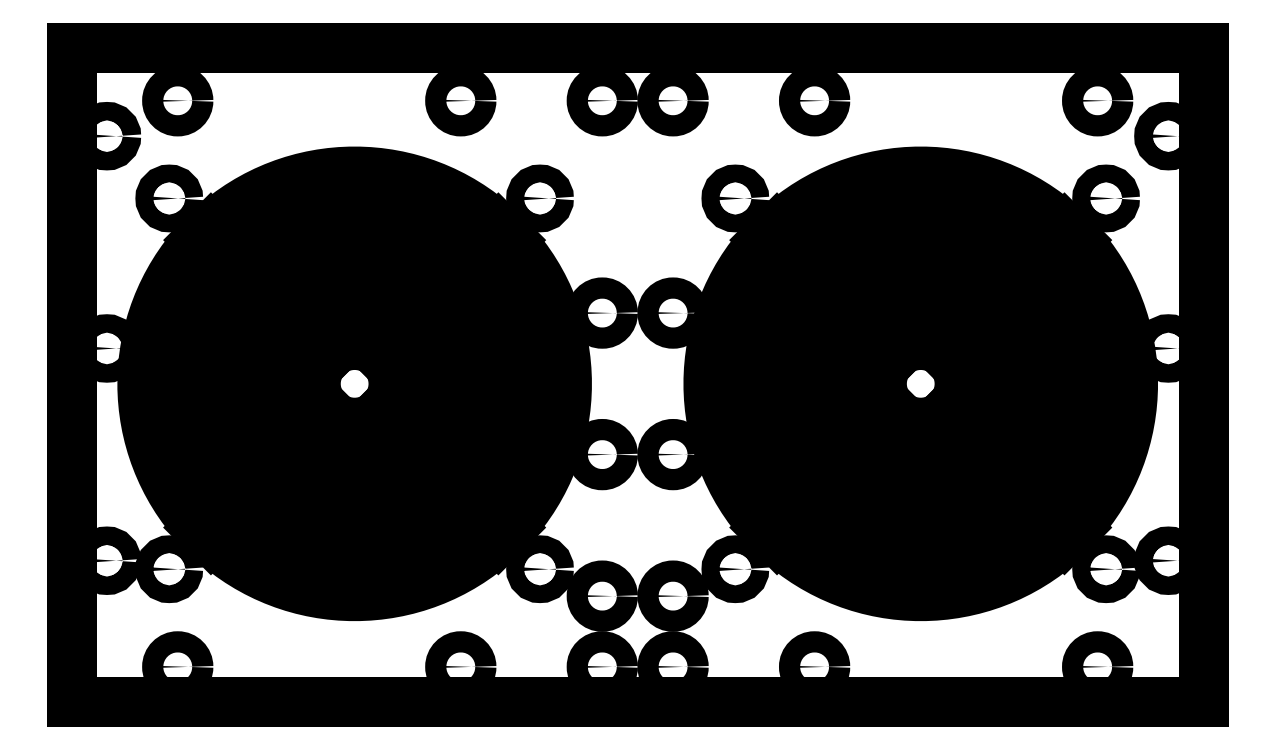
<metadata>
{"format":"dxf","ext":"dxf","renderer":"ezdxf+matplotlib","layout":"modelspace","background":"white","min_lineweight":24,"dpi":150}
</metadata>
<code>
0
SECTION
2
ENTITIES
0
LINE
8
Shape2DView005
10
-160
20
-219.5
30
0
11
160
21
-219.5
31
0
0
LINE
8
Shape2DView005
10
-160
20
-34.5
30
0
11
-160
21
-219.5
31
0
0
LINE
8
Shape2DView005
10
160
20
-219.5
30
0
11
160
21
-34.5
31
0
0
LINE
8
Shape2DView005
10
160
20
-34.5
30
0
11
-160
21
-34.5
31
0
0
CIRCLE
8
Shape2DView005
10
-150
20
-59.5
40
2.6
0
CIRCLE
8
Shape2DView005
10
-130
20
-49.5
40
3
0
CIRCLE
8
Shape2DView005
10
-132.4
20
-77.1
40
2.5
0
LINE
8
Shape2DView005
10
-113.5
20
-92.42
30
0
11
-120.6
21
-85.34
31
0
0
ARC
8
Shape2DView005
10
-80
20
-129.5
30
0
40
50
50
47.87
51
132.1
0
ARC
8
Shape2DView005
10
-80
20
-129.5
30
0
40
60
50
47.39
51
132.6
0
LINE
8
Shape2DView005
10
-46.46
20
-92.42
30
0
11
-39.38
21
-85.34
31
0
0
CIRCLE
8
Shape2DView005
10
-150
20
-119.5
40
2.6
0
LINE
8
Shape2DView005
10
-104.3
20
-101.6
30
0
11
-111.4
21
-94.55
31
0
0
ARC
8
Shape2DView005
10
-80
20
-129.5
30
0
40
37
50
48.87
51
131.1
0
ARC
8
Shape2DView005
10
-80
20
-129.5
30
0
40
47
50
48.05
51
132
0
LINE
8
Shape2DView005
10
-55.66
20
-101.6
30
0
11
-48.58
21
-94.55
31
0
0
LINE
8
Shape2DView005
10
-95.11
20
-110.9
30
0
11
-102.2
21
-103.8
31
0
0
ARC
8
Shape2DView005
10
-80
20
-129.5
30
0
40
24
50
50.98
51
129
0
ARC
8
Shape2DView005
10
-80
20
-129.5
30
0
40
34
50
49.22
51
130.8
0
LINE
8
Shape2DView005
10
-64.89
20
-110.9
30
0
11
-57.79
21
-103.8
31
0
0
LINE
8
Shape2DView005
10
-85.81
20
-120.2
30
0
11
-92.98
21
-113
31
0
0
ARC
8
Shape2DView005
10
-80
20
-129.5
30
0
40
11
50
58.14
51
121.9
0
ARC
8
Shape2DView005
10
-80
20
-129.5
30
0
40
21
50
51.84
51
128.2
0
LINE
8
Shape2DView005
10
-74.19
20
-120.2
30
0
11
-67.02
21
-113
31
0
0
CIRCLE
8
Shape2DView005
10
-50
20
-49.5
40
3
0
CIRCLE
8
Shape2DView005
10
-10
20
-49.5
40
3
0
CIRCLE
8
Shape2DView005
10
-27.6
20
-77.1
40
2.5
0
ARC
8
Shape2DView005
10
-80
20
-129.5
30
0
40
11
50
-31.86
51
31.86
0
LINE
8
Shape2DView005
10
-70.66
20
-123.7
30
0
11
-63.49
21
-116.5
31
0
0
LINE
8
Shape2DView005
10
-70.66
20
-135.3
30
0
11
-63.49
21
-142.5
31
0
0
ARC
8
Shape2DView005
10
-80
20
-129.5
30
0
40
21
50
-38.16
51
38.16
0
ARC
8
Shape2DView005
10
-80
20
-129.5
30
0
40
24
50
-39.02
51
39.02
0
LINE
8
Shape2DView005
10
-61.35
20
-114.4
30
0
11
-54.26
21
-107.3
31
0
0
LINE
8
Shape2DView005
10
-61.35
20
-144.6
30
0
11
-54.26
21
-151.7
31
0
0
ARC
8
Shape2DView005
10
-80
20
-129.5
30
0
40
34
50
-40.78
51
40.78
0
ARC
8
Shape2DView005
10
-80
20
-129.5
30
0
40
37
50
-41.13
51
41.13
0
LINE
8
Shape2DView005
10
-52.13
20
-105.2
30
0
11
-45.05
21
-98.08
31
0
0
LINE
8
Shape2DView005
10
-52.13
20
-153.8
30
0
11
-45.05
21
-160.9
31
0
0
ARC
8
Shape2DView005
10
-80
20
-129.5
30
0
40
47
50
-41.95
51
41.95
0
ARC
8
Shape2DView005
10
-80
20
-129.5
30
0
40
50
50
-42.13
51
42.13
0
LINE
8
Shape2DView005
10
-42.92
20
-95.96
30
0
11
-35.84
21
-88.88
31
0
0
LINE
8
Shape2DView005
10
-42.92
20
-163
30
0
11
-35.84
21
-170.1
31
0
0
ARC
8
Shape2DView005
10
-80
20
-129.5
30
0
40
60
50
-42.61
51
42.61
0
CIRCLE
8
Shape2DView005
10
-10
20
-109.5
40
3
0
LINE
8
Shape2DView005
10
-117.1
20
-163
30
0
11
-124.2
21
-170.1
31
0
0
ARC
8
Shape2DView005
10
-80
20
-129.5
30
0
40
50
50
137.9
51
-137.9
0
ARC
8
Shape2DView005
10
-80
20
-129.5
30
0
40
60
50
137.4
51
-137.4
0
LINE
8
Shape2DView005
10
-117.1
20
-95.96
30
0
11
-124.2
21
-88.88
31
0
0
LINE
8
Shape2DView005
10
-107.9
20
-153.8
30
0
11
-115
21
-160.9
31
0
0
ARC
8
Shape2DView005
10
-80
20
-129.5
30
0
40
37
50
138.9
51
-138.9
0
ARC
8
Shape2DView005
10
-80
20
-129.5
30
0
40
47
50
138
51
-138
0
LINE
8
Shape2DView005
10
-107.9
20
-105.2
30
0
11
-115
21
-98.08
31
0
0
LINE
8
Shape2DView005
10
-98.65
20
-144.6
30
0
11
-105.7
21
-151.7
31
0
0
ARC
8
Shape2DView005
10
-80
20
-129.5
30
0
40
24
50
141
51
-141
0
ARC
8
Shape2DView005
10
-80
20
-129.5
30
0
40
34
50
139.2
51
-139.2
0
LINE
8
Shape2DView005
10
-98.65
20
-114.4
30
0
11
-105.7
21
-107.3
31
0
0
LINE
8
Shape2DView005
10
-89.34
20
-135.3
30
0
11
-96.51
21
-142.5
31
0
0
ARC
8
Shape2DView005
10
-80
20
-129.5
30
0
40
11
50
148.1
51
-148.1
0
ARC
8
Shape2DView005
10
-80
20
-129.5
30
0
40
21
50
141.8
51
-141.8
0
LINE
8
Shape2DView005
10
-89.34
20
-123.7
30
0
11
-96.51
21
-116.5
31
0
0
ARC
8
Shape2DView005
10
-80
20
-129.5
30
0
40
11
50
-121.9
51
-58.14
0
LINE
8
Shape2DView005
10
-67.02
20
-146
30
0
11
-74.19
21
-138.8
31
0
0
LINE
8
Shape2DView005
10
-92.98
20
-146
30
0
11
-85.81
21
-138.8
31
0
0
ARC
8
Shape2DView005
10
-80
20
-129.5
30
0
40
21
50
-128.2
51
-51.84
0
ARC
8
Shape2DView005
10
-80
20
-129.5
30
0
40
24
50
-129
51
-50.98
0
LINE
8
Shape2DView005
10
-57.79
20
-155.2
30
0
11
-64.89
21
-148.1
31
0
0
LINE
8
Shape2DView005
10
-102.2
20
-155.2
30
0
11
-95.11
21
-148.1
31
0
0
ARC
8
Shape2DView005
10
-80
20
-129.5
30
0
40
34
50
-130.8
51
-49.22
0
ARC
8
Shape2DView005
10
-80
20
-129.5
30
0
40
37
50
-131.1
51
-48.87
0
LINE
8
Shape2DView005
10
-48.58
20
-164.5
30
0
11
-55.66
21
-157.4
31
0
0
LINE
8
Shape2DView005
10
-111.4
20
-164.5
30
0
11
-104.3
21
-157.4
31
0
0
ARC
8
Shape2DView005
10
-80
20
-129.5
30
0
40
47
50
-132
51
-48.05
0
CIRCLE
8
Shape2DView005
10
-150
20
-179.5
40
2.6
0
CIRCLE
8
Shape2DView005
10
-132.4
20
-181.9
40
2.5
0
CIRCLE
8
Shape2DView005
10
-130
20
-209.5
40
3
0
ARC
8
Shape2DView005
10
-80
20
-129.5
30
0
40
50
50
-132.1
51
-47.87
0
LINE
8
Shape2DView005
10
-39.38
20
-173.7
30
0
11
-46.46
21
-166.6
31
0
0
LINE
8
Shape2DView005
10
-120.6
20
-173.7
30
0
11
-113.5
21
-166.6
31
0
0
ARC
8
Shape2DView005
10
-80
20
-129.5
30
0
40
60
50
-132.6
51
-47.39
0
CIRCLE
8
Shape2DView005
10
-10
20
-149.5
40
3
0
CIRCLE
8
Shape2DView005
10
-50
20
-209.5
40
3
0
CIRCLE
8
Shape2DView005
10
-27.6
20
-181.9
40
2.5
0
CIRCLE
8
Shape2DView005
10
-10
20
-189.5
40
3
0
CIRCLE
8
Shape2DView005
10
-10
20
-209.5
40
3
0
CIRCLE
8
Shape2DView005
10
10
20
-49.5
40
3
0
CIRCLE
8
Shape2DView005
10
27.6
20
-77.1
40
2.5
0
CIRCLE
8
Shape2DView005
10
50
20
-49.5
40
3
0
CIRCLE
8
Shape2DView005
10
10
20
-109.5
40
3
0
LINE
8
Shape2DView005
10
42.92
20
-95.96
30
0
11
35.84
21
-88.88
31
0
0
ARC
8
Shape2DView005
10
80
20
-129.5
30
0
40
50
50
137.9
51
-137.9
0
ARC
8
Shape2DView005
10
80
20
-129.5
30
0
40
60
50
137.4
51
-137.4
0
LINE
8
Shape2DView005
10
42.92
20
-163
30
0
11
35.84
21
-170.1
31
0
0
LINE
8
Shape2DView005
10
52.13
20
-105.2
30
0
11
45.05
21
-98.08
31
0
0
ARC
8
Shape2DView005
10
80
20
-129.5
30
0
40
37
50
138.9
51
-138.9
0
ARC
8
Shape2DView005
10
80
20
-129.5
30
0
40
47
50
138
51
-138
0
LINE
8
Shape2DView005
10
52.13
20
-153.8
30
0
11
45.05
21
-160.9
31
0
0
LINE
8
Shape2DView005
10
61.35
20
-114.4
30
0
11
54.26
21
-107.3
31
0
0
ARC
8
Shape2DView005
10
80
20
-129.5
30
0
40
24
50
141
51
-141
0
ARC
8
Shape2DView005
10
80
20
-129.5
30
0
40
34
50
139.2
51
-139.2
0
LINE
8
Shape2DView005
10
61.35
20
-144.6
30
0
11
54.26
21
-151.7
31
0
0
LINE
8
Shape2DView005
10
70.66
20
-123.7
30
0
11
63.49
21
-116.5
31
0
0
ARC
8
Shape2DView005
10
80
20
-129.5
30
0
40
11
50
148.1
51
-148.1
0
ARC
8
Shape2DView005
10
80
20
-129.5
30
0
40
21
50
141.8
51
-141.8
0
LINE
8
Shape2DView005
10
70.66
20
-135.3
30
0
11
63.49
21
-142.5
31
0
0
LINE
8
Shape2DView005
10
46.46
20
-92.42
30
0
11
39.38
21
-85.34
31
0
0
ARC
8
Shape2DView005
10
80
20
-129.5
30
0
40
50
50
47.87
51
132.1
0
ARC
8
Shape2DView005
10
80
20
-129.5
30
0
40
60
50
47.39
51
132.6
0
LINE
8
Shape2DView005
10
113.5
20
-92.42
30
0
11
120.6
21
-85.34
31
0
0
CIRCLE
8
Shape2DView005
10
130
20
-49.5
40
3
0
CIRCLE
8
Shape2DView005
10
150
20
-59.5
40
2.6
0
CIRCLE
8
Shape2DView005
10
132.4
20
-77.1
40
2.5
0
LINE
8
Shape2DView005
10
55.66
20
-101.6
30
0
11
48.58
21
-94.55
31
0
0
ARC
8
Shape2DView005
10
80
20
-129.5
30
0
40
37
50
48.87
51
131.1
0
ARC
8
Shape2DView005
10
80
20
-129.5
30
0
40
47
50
48.05
51
132
0
LINE
8
Shape2DView005
10
104.3
20
-101.6
30
0
11
111.4
21
-94.55
31
0
0
LINE
8
Shape2DView005
10
64.89
20
-110.9
30
0
11
57.79
21
-103.8
31
0
0
ARC
8
Shape2DView005
10
80
20
-129.5
30
0
40
24
50
50.98
51
129
0
ARC
8
Shape2DView005
10
80
20
-129.5
30
0
40
34
50
49.22
51
130.8
0
LINE
8
Shape2DView005
10
95.11
20
-110.9
30
0
11
102.2
21
-103.8
31
0
0
LINE
8
Shape2DView005
10
74.19
20
-120.2
30
0
11
67.02
21
-113
31
0
0
ARC
8
Shape2DView005
10
80
20
-129.5
30
0
40
11
50
58.14
51
121.9
0
ARC
8
Shape2DView005
10
80
20
-129.5
30
0
40
21
50
51.84
51
128.2
0
LINE
8
Shape2DView005
10
85.81
20
-120.2
30
0
11
92.98
21
-113
31
0
0
LINE
8
Shape2DView005
10
117.1
20
-95.96
30
0
11
124.2
21
-88.88
31
0
0
ARC
8
Shape2DView005
10
80
20
-129.5
30
0
40
50
50
-42.13
51
42.13
0
ARC
8
Shape2DView005
10
80
20
-129.5
30
0
40
60
50
-42.61
51
42.61
0
LINE
8
Shape2DView005
10
117.1
20
-163
30
0
11
124.2
21
-170.1
31
0
0
CIRCLE
8
Shape2DView005
10
150
20
-119.5
40
2.6
0
CIRCLE
8
Shape2DView005
10
10
20
-149.5
40
3
0
CIRCLE
8
Shape2DView005
10
10
20
-189.5
40
3
0
CIRCLE
8
Shape2DView005
10
27.6
20
-181.9
40
2.5
0
CIRCLE
8
Shape2DView005
10
10
20
-209.5
40
3
0
CIRCLE
8
Shape2DView005
10
50
20
-209.5
40
3
0
LINE
8
Shape2DView005
10
89.34
20
-123.7
30
0
11
96.51
21
-116.5
31
0
0
ARC
8
Shape2DView005
10
80
20
-129.5
30
0
40
11
50
-31.86
51
31.86
0
ARC
8
Shape2DView005
10
80
20
-129.5
30
0
40
21
50
-38.16
51
38.16
0
LINE
8
Shape2DView005
10
89.34
20
-135.3
30
0
11
96.51
21
-142.5
31
0
0
ARC
8
Shape2DView005
10
80
20
-129.5
30
0
40
11
50
-121.9
51
-58.14
0
LINE
8
Shape2DView005
10
92.98
20
-146
30
0
11
85.81
21
-138.8
31
0
0
LINE
8
Shape2DView005
10
67.02
20
-146
30
0
11
74.19
21
-138.8
31
0
0
ARC
8
Shape2DView005
10
80
20
-129.5
30
0
40
21
50
-128.2
51
-51.84
0
LINE
8
Shape2DView005
10
98.65
20
-114.4
30
0
11
105.7
21
-107.3
31
0
0
ARC
8
Shape2DView005
10
80
20
-129.5
30
0
40
24
50
-39.02
51
39.02
0
ARC
8
Shape2DView005
10
80
20
-129.5
30
0
40
34
50
-40.78
51
40.78
0
LINE
8
Shape2DView005
10
98.65
20
-144.6
30
0
11
105.7
21
-151.7
31
0
0
ARC
8
Shape2DView005
10
80
20
-129.5
30
0
40
24
50
-129
51
-50.98
0
LINE
8
Shape2DView005
10
102.2
20
-155.2
30
0
11
95.11
21
-148.1
31
0
0
LINE
8
Shape2DView005
10
57.79
20
-155.2
30
0
11
64.89
21
-148.1
31
0
0
ARC
8
Shape2DView005
10
80
20
-129.5
30
0
40
34
50
-130.8
51
-49.22
0
ARC
8
Shape2DView005
10
80
20
-129.5
30
0
40
37
50
-131.1
51
-48.87
0
LINE
8
Shape2DView005
10
111.4
20
-164.5
30
0
11
104.3
21
-157.4
31
0
0
LINE
8
Shape2DView005
10
48.58
20
-164.5
30
0
11
55.66
21
-157.4
31
0
0
ARC
8
Shape2DView005
10
80
20
-129.5
30
0
40
47
50
-132
51
-48.05
0
LINE
8
Shape2DView005
10
107.9
20
-105.2
30
0
11
115
21
-98.08
31
0
0
ARC
8
Shape2DView005
10
80
20
-129.5
30
0
40
37
50
-41.13
51
41.13
0
ARC
8
Shape2DView005
10
80
20
-129.5
30
0
40
47
50
-41.95
51
41.95
0
LINE
8
Shape2DView005
10
107.9
20
-153.8
30
0
11
115
21
-160.9
31
0
0
ARC
8
Shape2DView005
10
80
20
-129.5
30
0
40
50
50
-132.1
51
-47.87
0
LINE
8
Shape2DView005
10
120.6
20
-173.7
30
0
11
113.5
21
-166.6
31
0
0
LINE
8
Shape2DView005
10
39.38
20
-173.7
30
0
11
46.46
21
-166.6
31
0
0
ARC
8
Shape2DView005
10
80
20
-129.5
30
0
40
60
50
-132.6
51
-47.39
0
CIRCLE
8
Shape2DView005
10
132.4
20
-181.9
40
2.5
0
CIRCLE
8
Shape2DView005
10
150
20
-179.5
40
2.6
0
CIRCLE
8
Shape2DView005
10
130
20
-209.5
40
3
0
ENDSEC
0
EOF

</code>
